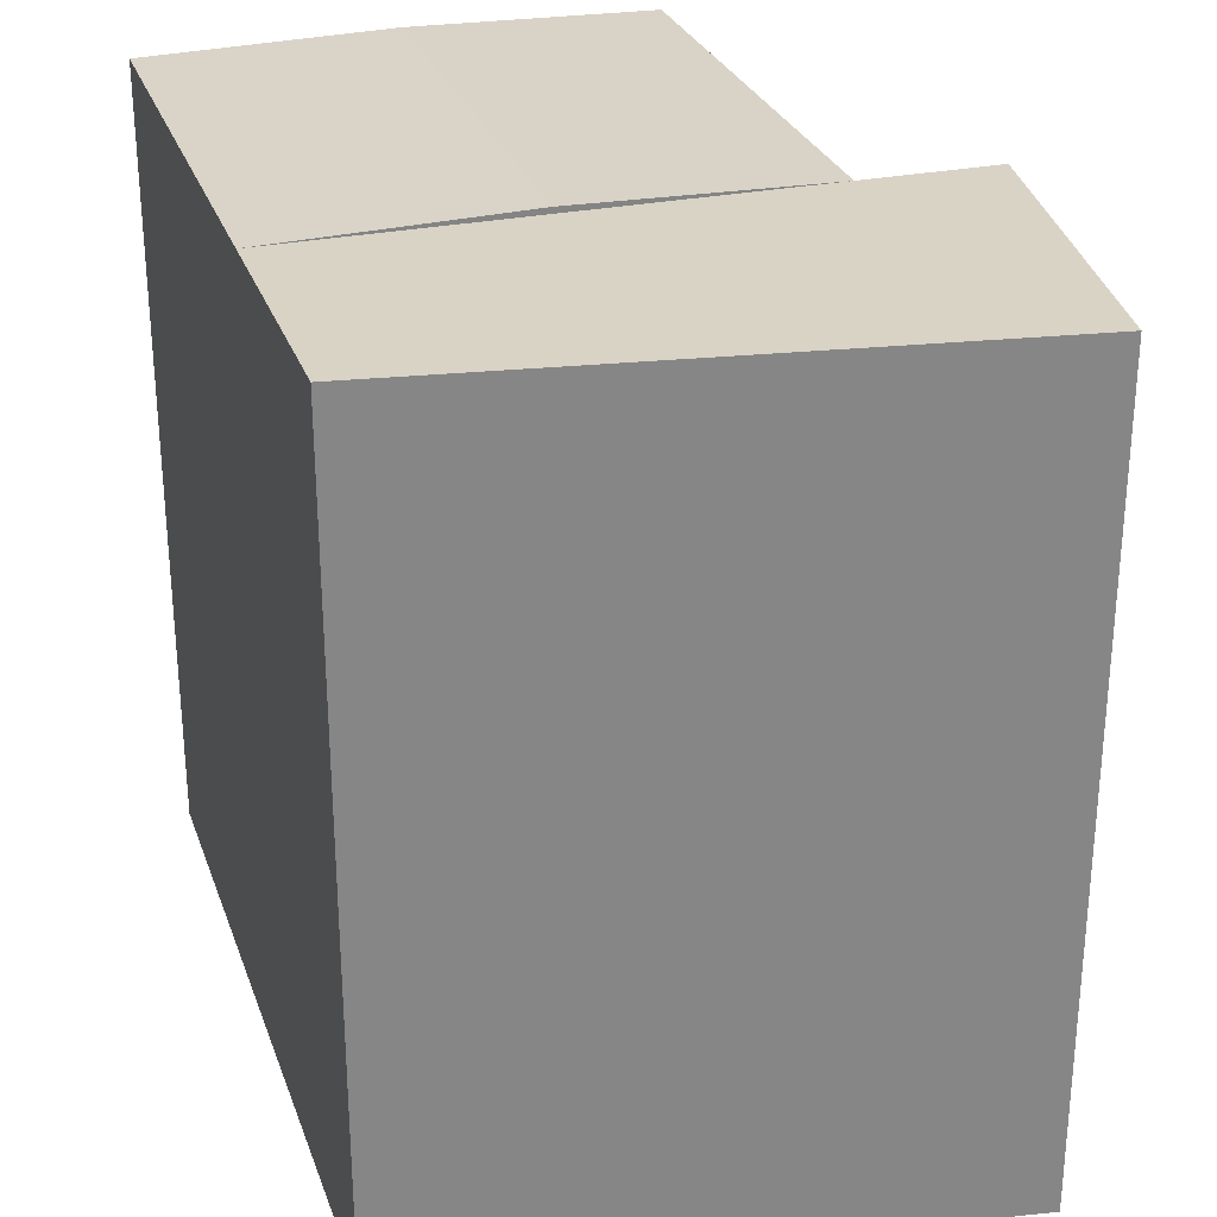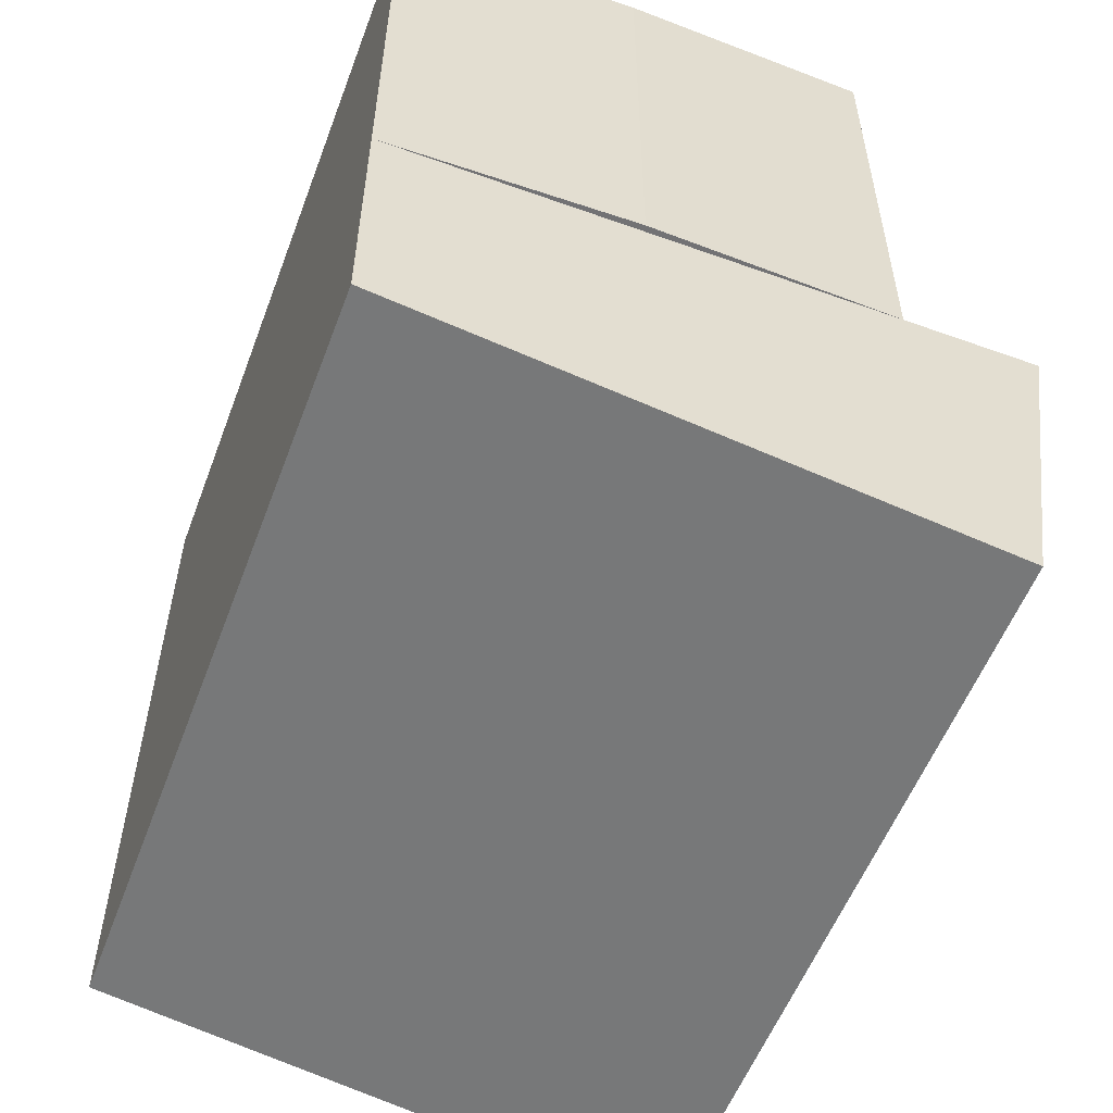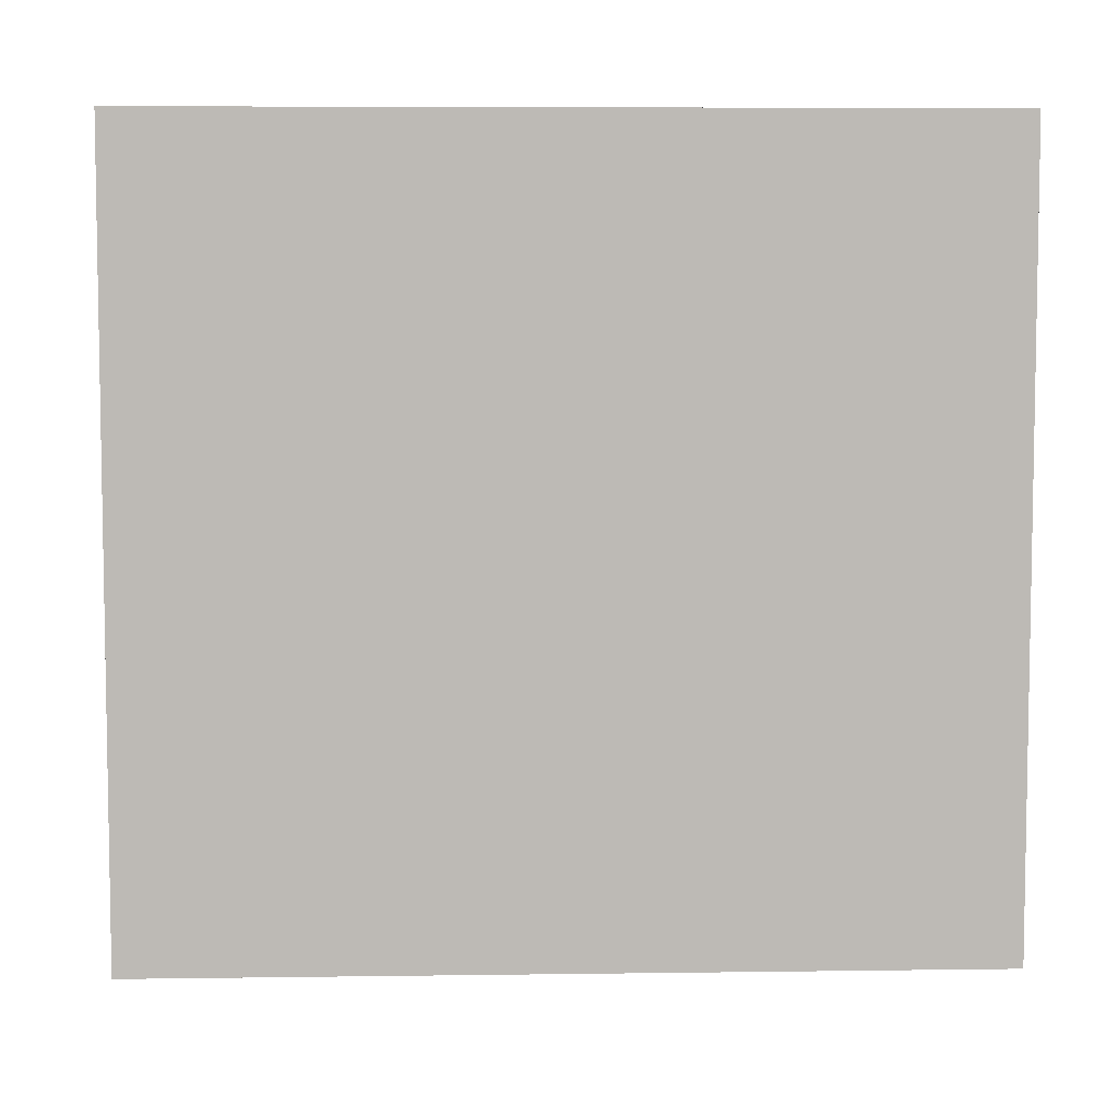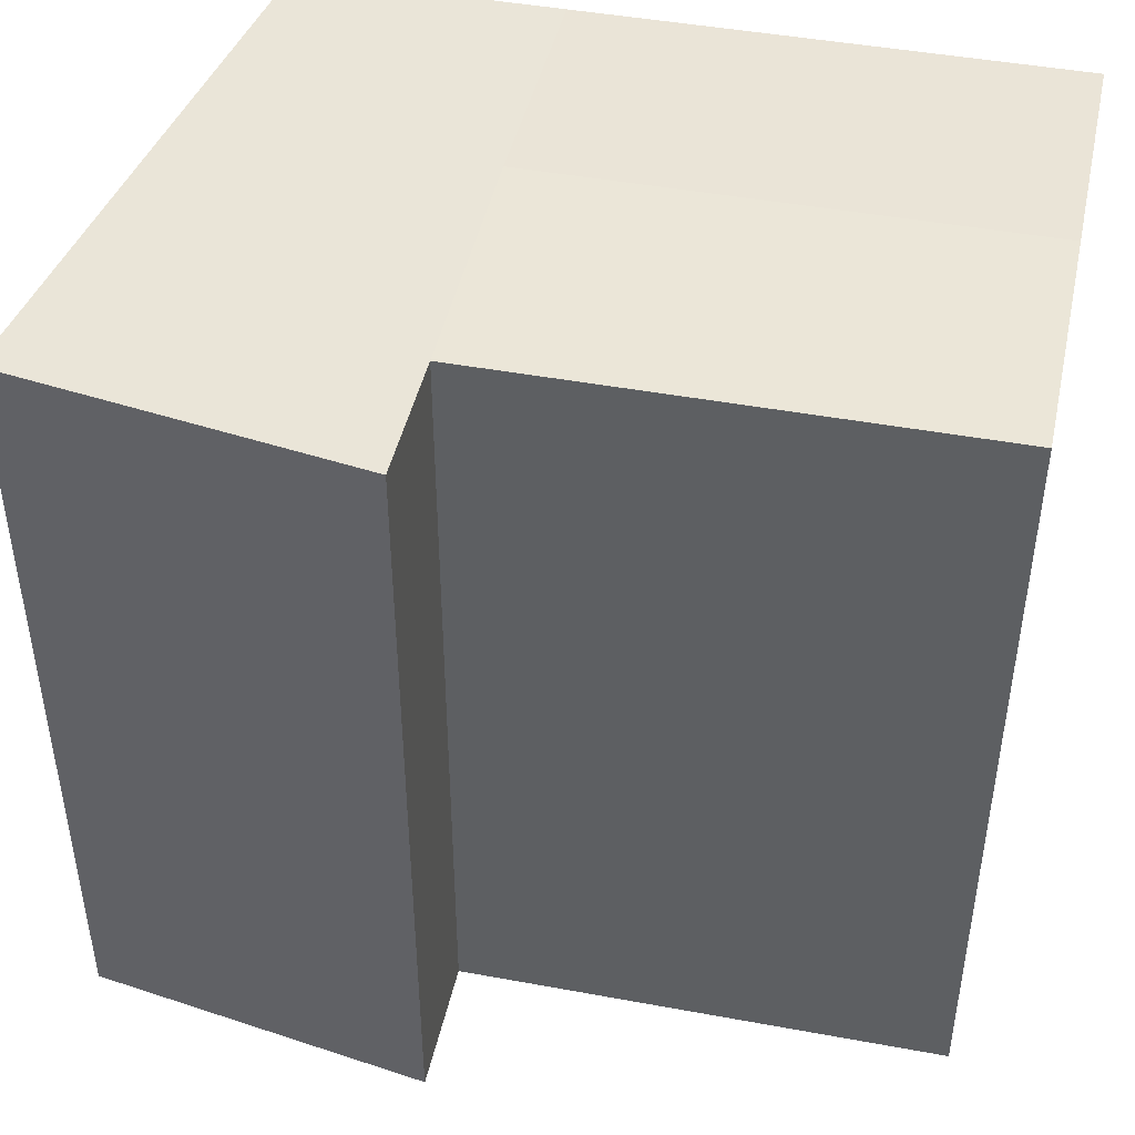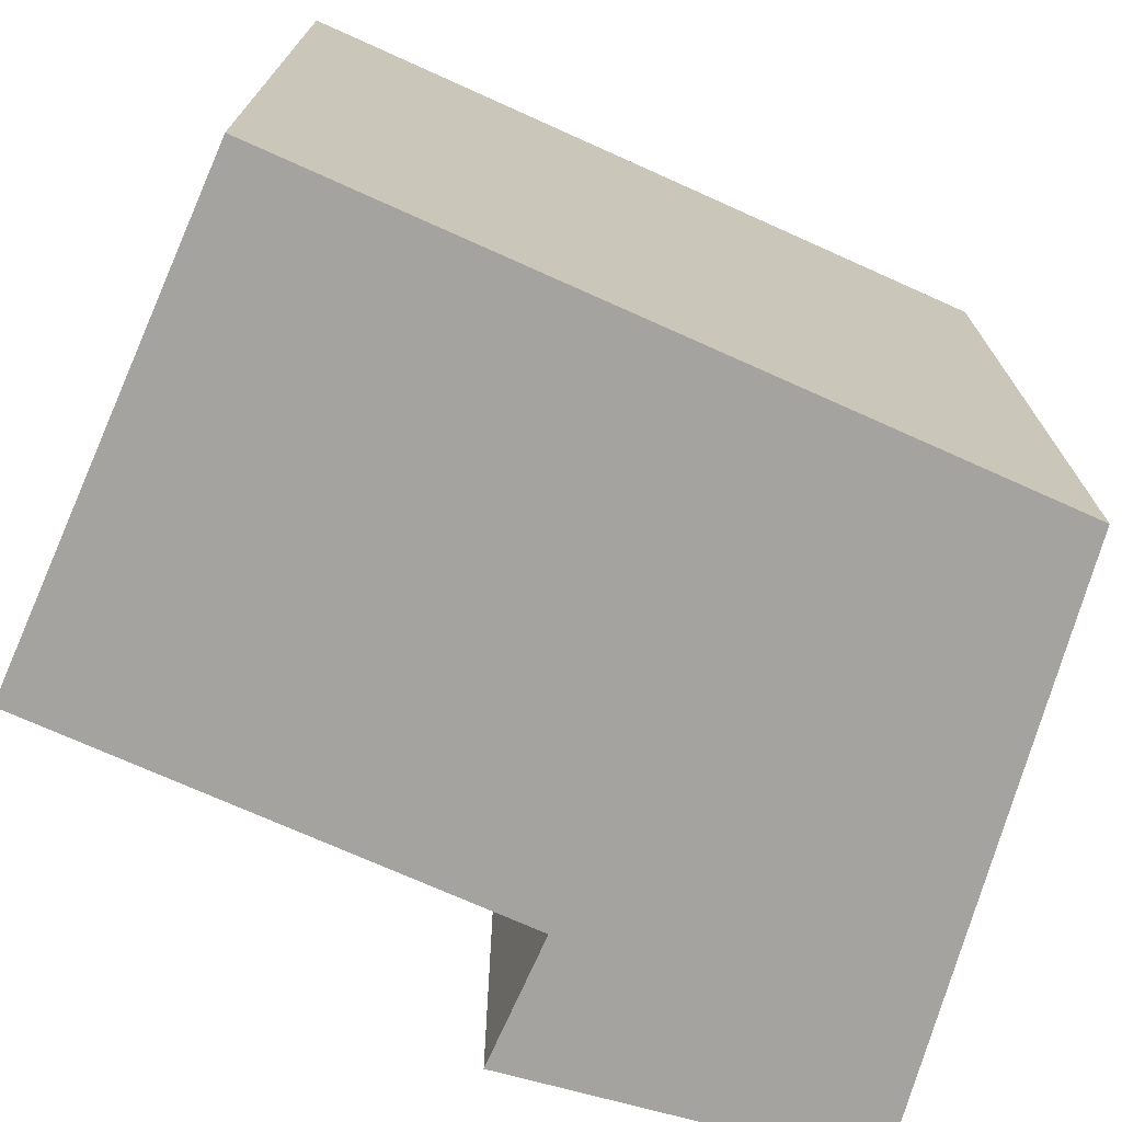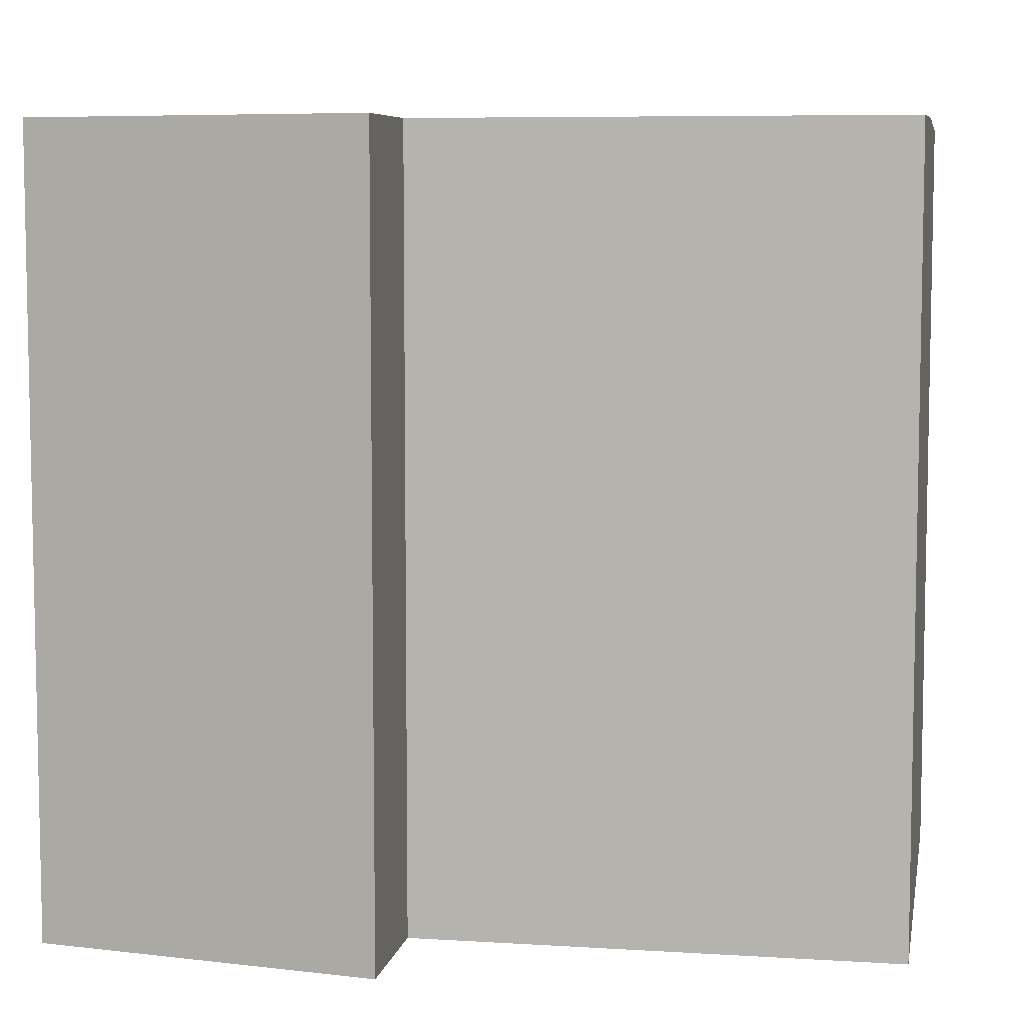
<metadata>
{"format":"obj","ext":"obj","renderer":"f3d","projection":"perspective","resolution":1024,"background":"white","views":[{"elev":28.3,"azim":162.3,"up":"+Y"},{"elev":-55.5,"azim":159.5,"up":"+Z"},{"elev":6.6,"azim":87.6,"up":"+Z"},{"elev":45.1,"azim":-78.1,"up":"+Y"},{"elev":-72.8,"azim":65.7,"up":"+Y"},{"elev":7.0,"azim":-79.9,"up":"+Y"}]}
</metadata>
<code>
v  12.69 3.121e-16 -5.096
v  2.68 -1.317e-18 0.02151
v  2.695 4.08e-16 -6.662
v  12.67 -6.23e-18 0.1017
v  2.658 -5.961e-16 9.735
v  12.65 -6.01e-16 9.815
v  1.097 4.233e-16 -6.913
v  0 0 0
v  12.69 15.91 -5.097
v  2.68 15.91 0.02101
v  12.67 15.91 0.1012
v  2.695 15.91 -6.663
v  7.677 16.02 0.06112
v  2.658 15.91 9.734
v  7.655 16.02 9.774
v  12.65 15.91 9.814
v  0.0003393 15.91 -0.0005042
v  1.098 15.91 -6.913
g defaultobject
f 1 2 3
f 2 1 4
f 5 4 6
f 4 5 2
f 7 2 8
f 2 7 3
f 9 10 11
f 10 9 12
f 13 14 15
f 14 13 10
f 11 15 16
f 15 11 13
f 12 17 10
f 17 12 18
f 11 10 13
f 4 16 6
f 16 4 11
f 17 7 8
f 7 17 18
f 18 3 7
f 3 18 12
f 2 17 8
f 17 2 10
f 12 1 3
f 1 12 9
f 1 11 4
f 11 1 9
f 16 5 6
f 5 16 14
f 14 16 15
f 14 2 5
f 2 14 10

</code>
